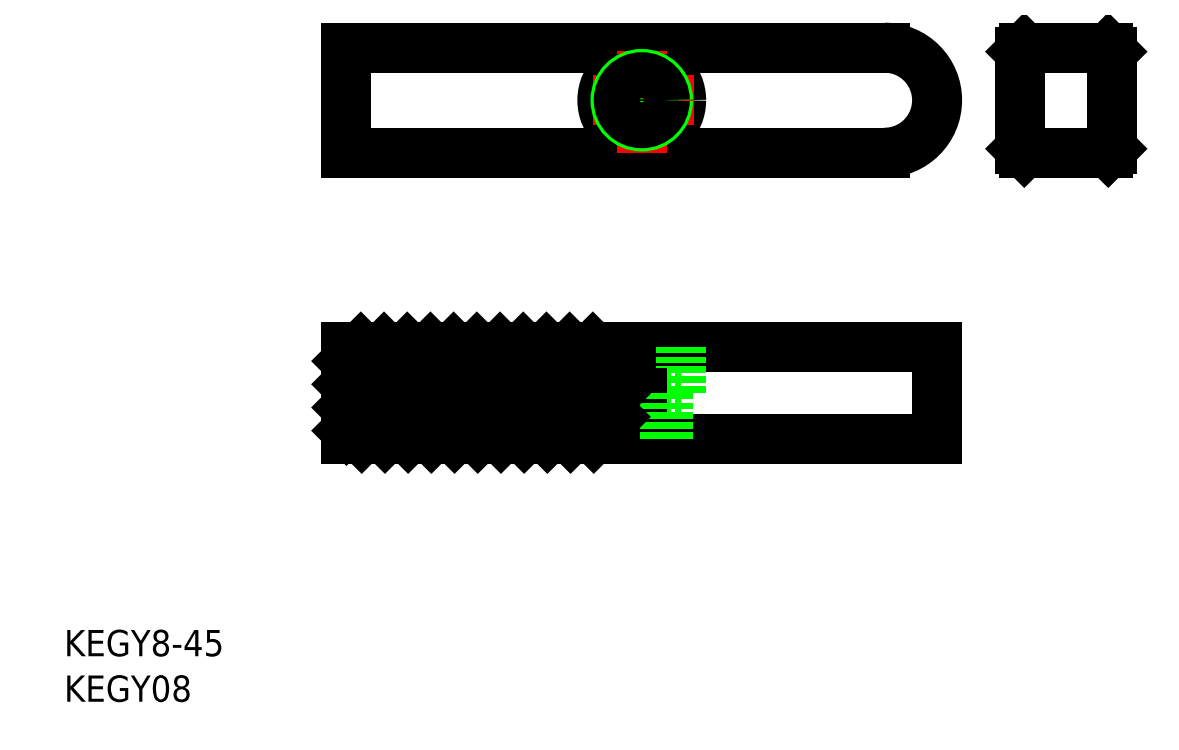
<metadata>
{"format":"dxf","ext":"dxf","renderer":"ezdxf+matplotlib","layout":"modelspace","background":"white","min_lineweight":24,"dpi":150}
</metadata>
<code>
0
SECTION
2
ENTITIES
0
LINE
8
CENTER
10
139.8
20
145.7
30
0
11
139.8
21
154.7
31
0
0
TEXT
8
0
10
95.77
20
130.1
30
0
40
2
1
KEGY8-45
0
TEXT
8
0
10
95.77
20
126.7
30
0
40
2
1
KEGY08
0
LINE
8
0
10
117.3
20
146.7
30
0
11
117.3
21
153.7
31
0
0
LINE
8
0
10
162.3
20
146.7
30
0
11
162.3
21
153.7
31
0
0
LINE
8
0
10
162.3
20
153.7
30
0
11
117.3
21
153.7
31
0
0
CIRCLE
8
0
10
139.8
20
172.5
30
0
40
3
0
LINE
8
0
10
158.3
20
168.5
30
0
11
117.3
21
168.5
31
0
0
LINE
8
0
10
158.3
20
176.5
30
0
11
117.3
21
176.5
31
0
0
LINE
8
CENTER
10
143.8
20
172.5
30
0
11
135.8
21
172.5
31
0
0
LINE
8
CENTER
10
139.8
20
168.5
30
0
11
139.8
21
176.5
31
0
0
LINE
8
0
10
136.8
20
150.2
30
0
11
136.8
21
153.7
31
0
0
LINE
8
0
10
142.8
20
150.2
30
0
11
142.8
21
153.7
31
0
0
LINE
8
0
10
142.8
20
150.2
30
0
11
139.8
21
150.2
31
0
0
LINE
8
0
10
162.3
20
146.7
30
0
11
117.3
21
146.7
31
0
0
LINE
8
0
10
137.8
20
146.7
30
0
11
137.8
21
150.2
31
0
0
LINE
8
0
10
138
20
146.7
30
0
11
138
21
150.2
31
0
0
LINE
8
0
10
139.8
20
150.2
30
0
11
136.8
21
150.2
31
0
0
LINE
8
0
10
141.5
20
146.7
30
0
11
141.5
21
150.2
31
0
0
LINE
8
0
10
141.8
20
146.7
30
0
11
141.8
21
150.2
31
0
0
CIRCLE
8
0
10
139.8
20
172.5
30
0
40
2
0
CIRCLE
8
0
10
139.8
20
172.5
30
0
40
1.75
0
INSERT
8
0
2
*X2
10
0
20
0
30
0
0
LINE
8
0
10
168.6
20
168.8
30
0
11
168.6
21
176.2
31
0
0
LINE
8
0
10
175.3
20
176.5
30
0
11
168.9
21
176.5
31
0
0
LINE
8
0
10
175.3
20
168.5
30
0
11
168.9
21
168.5
31
0
0
LINE
8
0
10
175.6
20
168.8
30
0
11
175.6
21
176.2
31
0
0
LINE
8
0
10
168.9
20
176.5
30
0
11
168.6
21
176.2
31
0
0
LINE
8
0
10
168.6
20
168.8
30
0
11
168.9
21
168.5
31
0
0
LINE
8
0
10
175.3
20
168.5
30
0
11
175.6
21
168.8
31
0
0
LINE
8
0
10
175.6
20
176.2
30
0
11
175.3
21
176.5
31
0
0
ARC
8
0
10
158.3
20
172.5
30
0
40
4
50
270
51
90
0
LINE
8
0
10
117.3
20
168.5
30
0
11
117.3
21
176.5
31
0
0
ENDSEC
0
EOF

</code>
